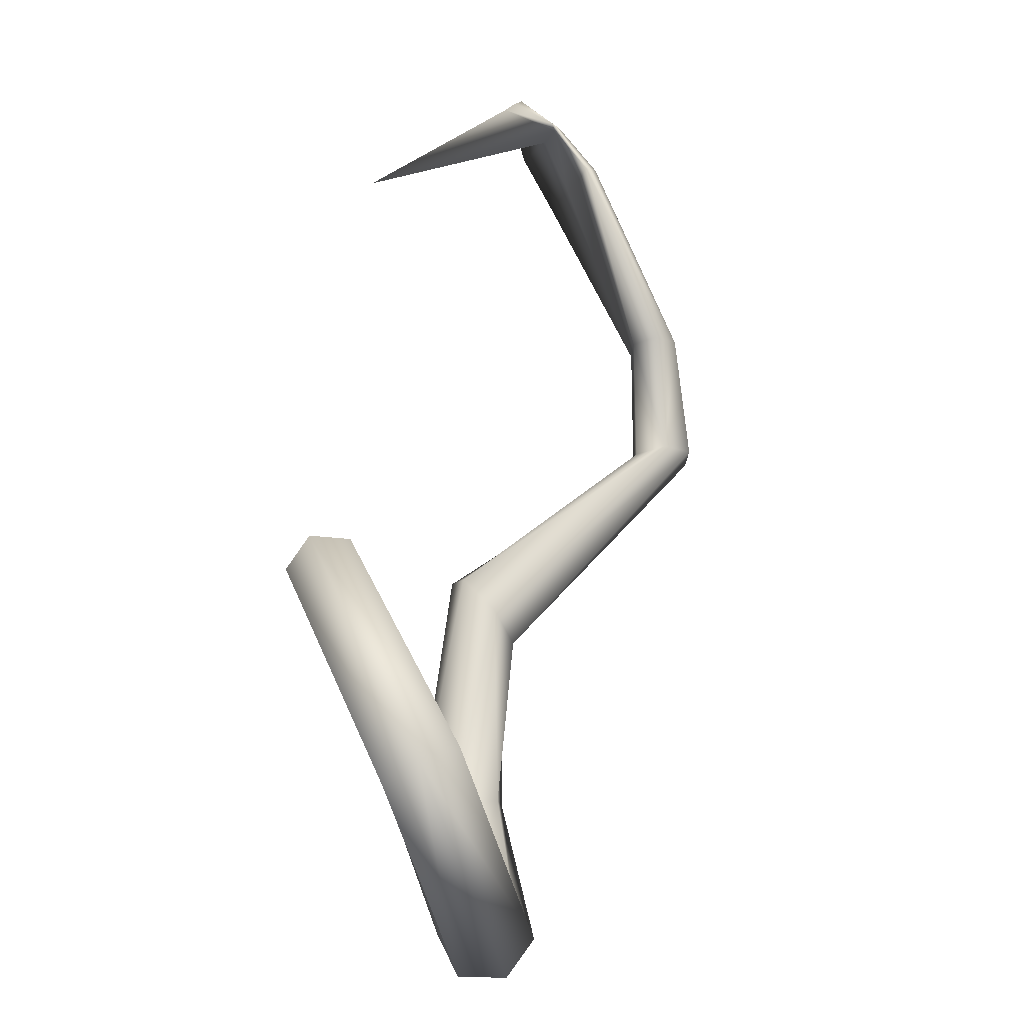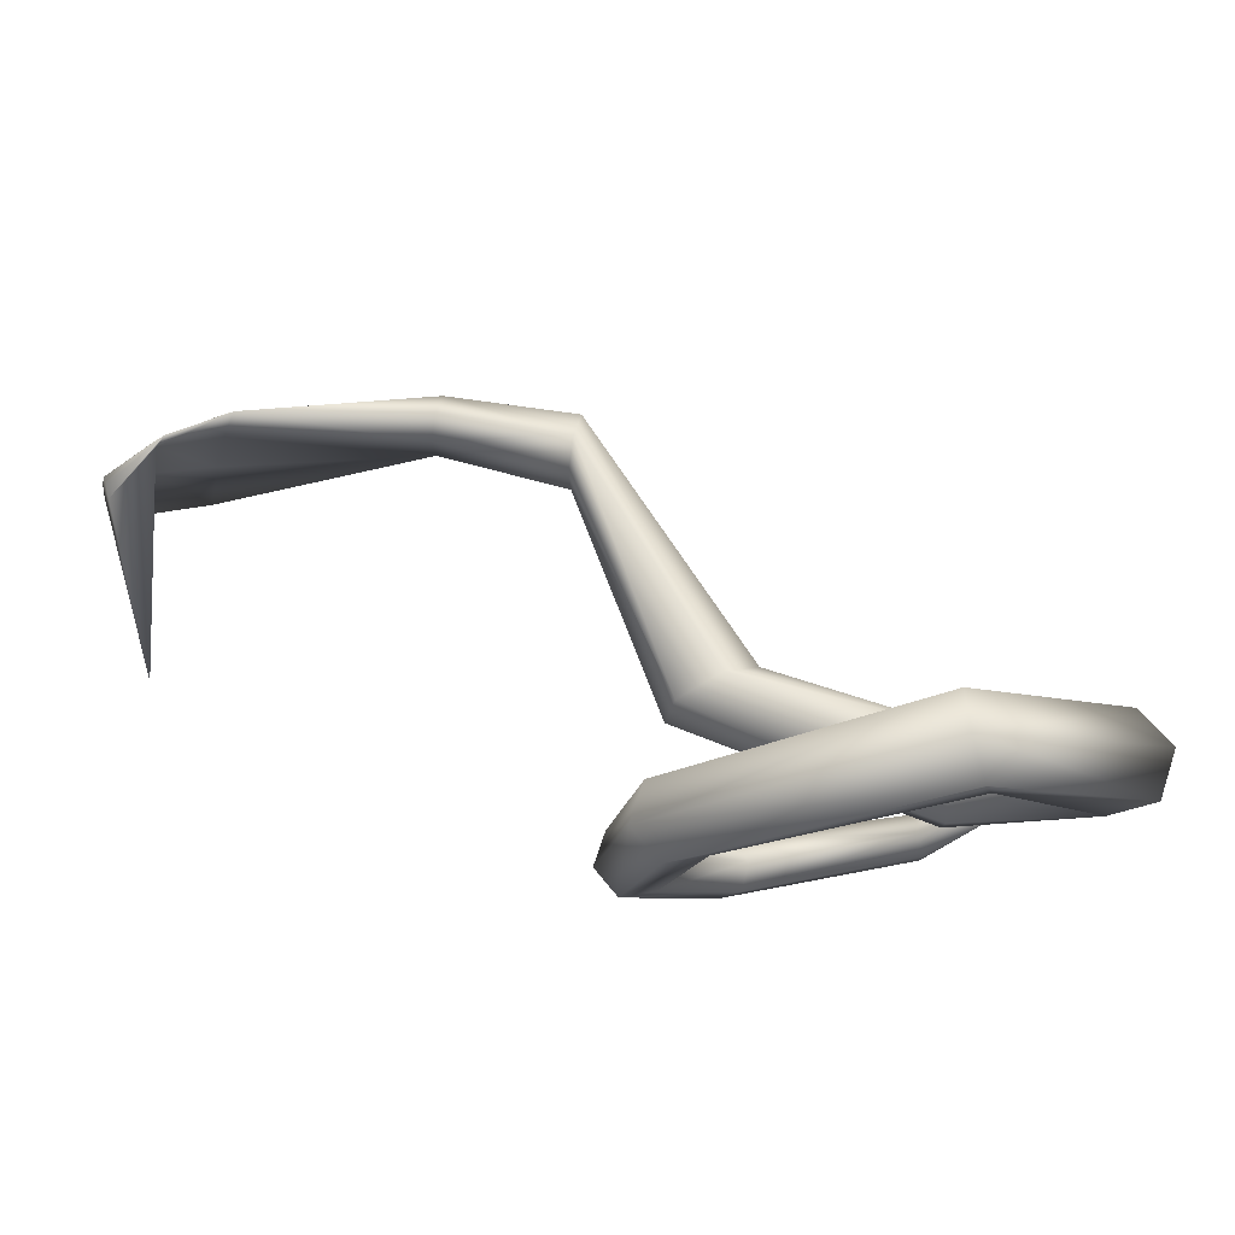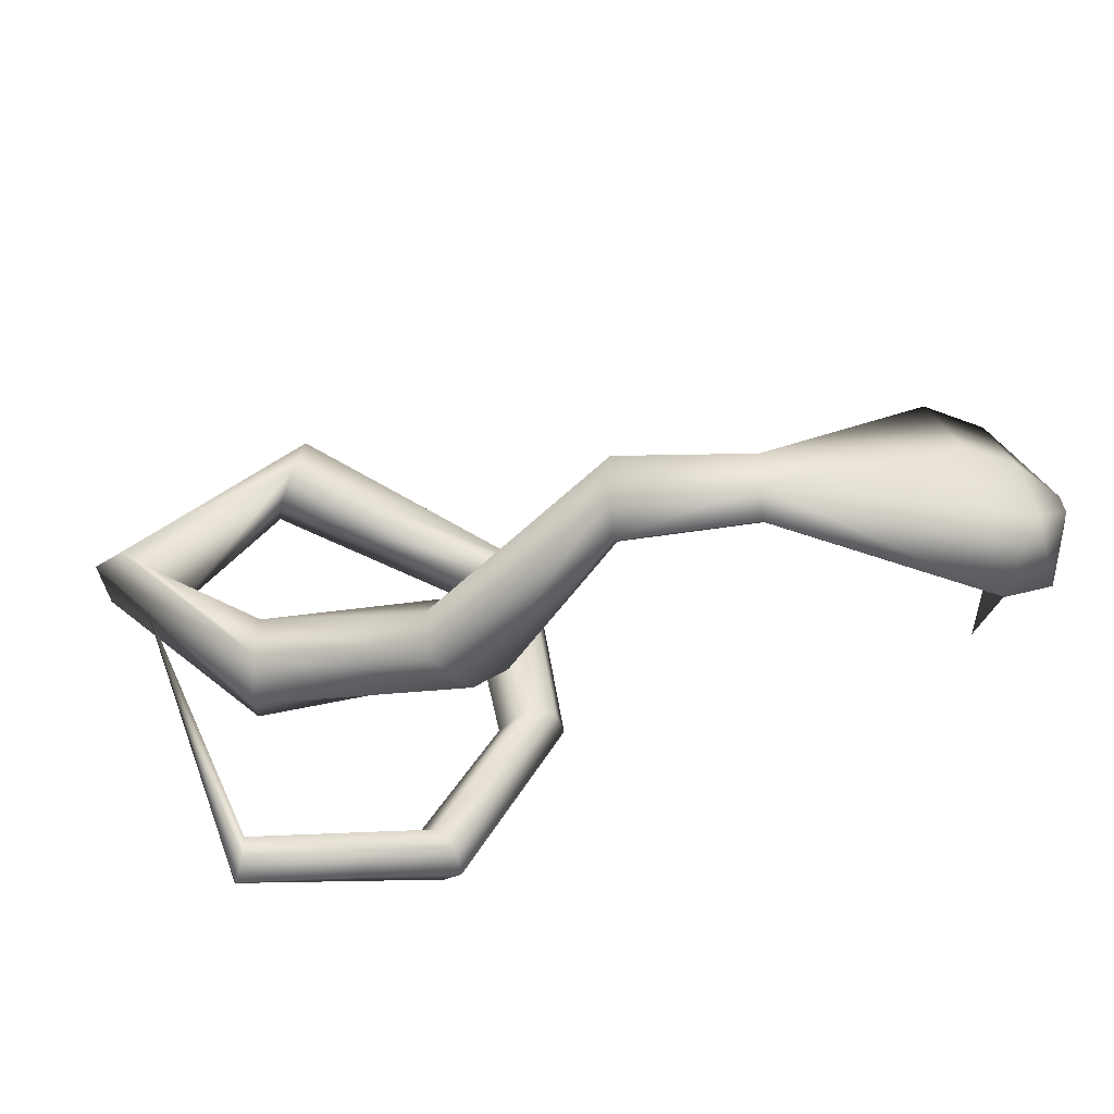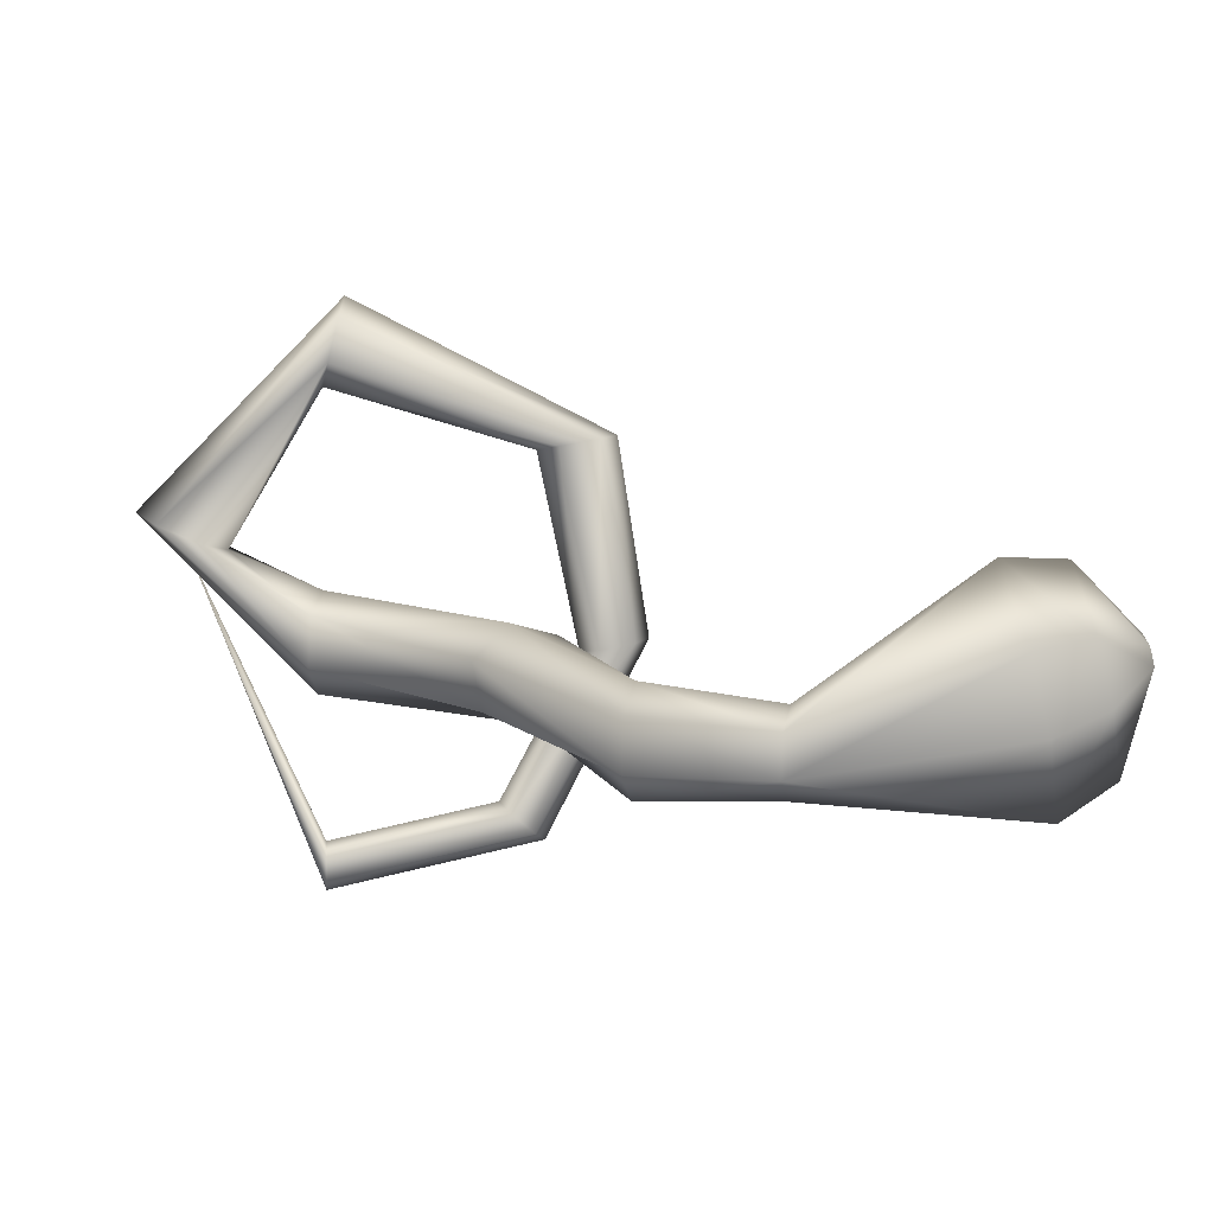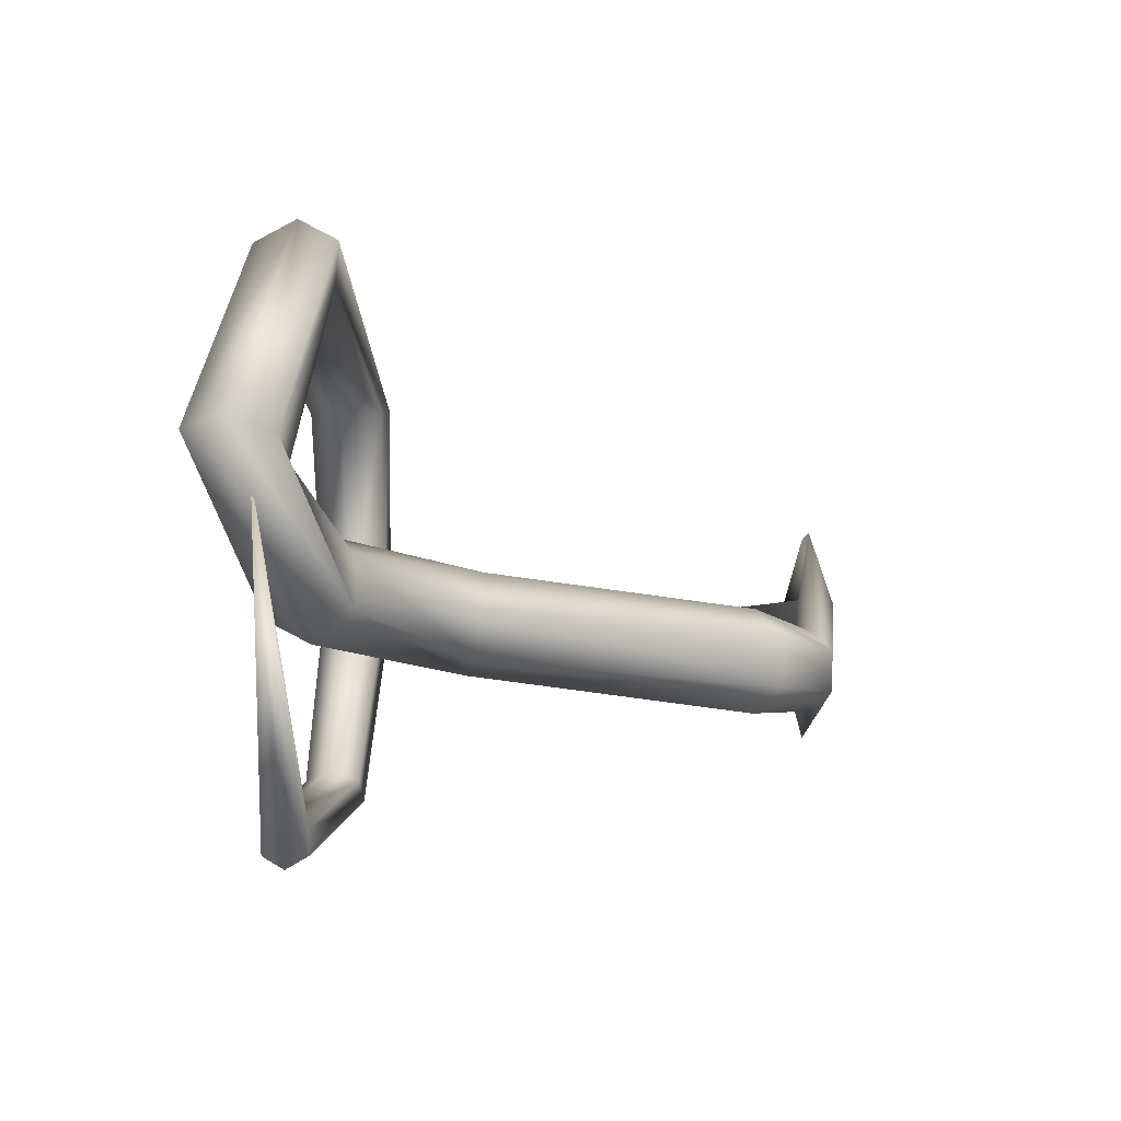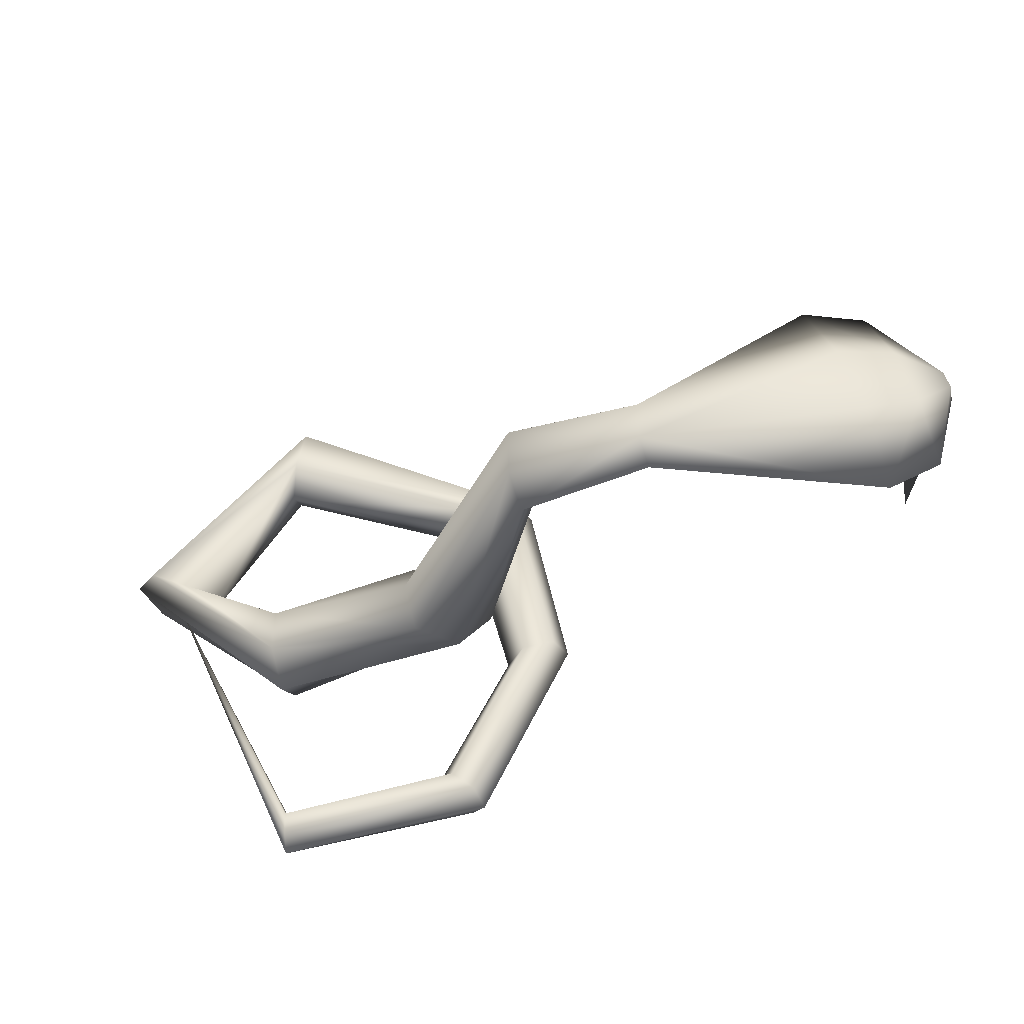
<metadata>
{"format":"obj","ext":"obj","renderer":"f3d","projection":"perspective","resolution":1024,"background":"white","views":[{"elev":75.9,"azim":-115.9,"up":"+Y"},{"elev":76.4,"azim":169.1,"up":"+Y"},{"elev":-43.4,"azim":-14.7,"up":"+Y"},{"elev":3.7,"azim":-5.6,"up":"+Y"},{"elev":-5.1,"azim":-82.6,"up":"+Y"},{"elev":50.9,"azim":-2.7,"up":"+Z"}]}
</metadata>
<code>
o Cylinder
v -1.072 0.4515 0.2856
v 2.347 0.2369 2.05
v 1.03 -0.2396 2.255
v 2.353 0.2013 2.004
v 1.066 -0.322 2.162
v 2.311 0.1509 1.281
v 1.107 -0.2358 2.074
v 2.384 0.08866 2.042
v 1.112 -0.06724 2.08
v 2.379 0.1243 2.088
v 1.076 0.0152 2.173
v 2.36 0.1984 2.092
v -0.9223 0.4699 0.2325
v -1.015 0.5197 0.06049
v -1.201 0.5977 0.06528
v -1.294 0.626 0.2421
v -1.201 0.5762 0.4141
v -1.015 0.4982 0.4093
v 0.1912 0.2097 0.9009
v 0.3865 0.155 0.8393
v 0.4316 -0.048 0.7983
v 0.2816 -0.1962 0.8189
v 0.08632 -0.1415 0.8806
v 0.04115 0.0615 0.9215
v 0.4232 0.8931 0.138
v 0.5908 0.924 0.138
v 0.6746 0.9395 0.2856
v 0.5908 0.924 0.4332
v 0.4232 0.8931 0.4332
v 0.3394 0.8776 0.2856
v 0.5652 0.08029 1.957
v 0.6103 -0.02324 1.84
v 0.6042 -0.235 1.833
v 0.5529 -0.3432 1.943
v 0.5078 -0.2396 2.06
v 0.5139 -0.0279 2.067
v -0.5369 0.3096 0.3571
v -0.5024 0.1894 0.186
v -0.5133 -0.02173 0.2008
v -0.5588 -0.1127 0.3867
v -0.5933 0.007466 0.5578
v -0.5823 0.2186 0.543
v 0.2295 -0.6154 0.1773
v 0.3245 -0.6966 0.1773
v 0.372 -0.7373 0.2856
v 0.3245 -0.6966 0.3939
v 0.2295 -0.6154 0.3939
v 0.182 -0.5747 0.2856
v 0.5886 0.05944 0.1577
v 0.7339 0.08626 0.1577
v 0.8065 0.09967 0.2856
v 0.7339 0.08626 0.4136
v 0.5886 0.05944 0.4136
v 0.516 0.04603 0.2856
v -0.5095 1.227 0.12
v -0.4639 1.413 0.12
v -0.4411 1.505 0.2856
v -0.4639 1.413 0.4512
v -0.5095 1.227 0.4512
v -0.5324 1.134 0.2856
v -0.5312 -0.7802 0.197
v -0.5312 -0.8825 0.197
v -0.5312 -0.9337 0.2856
v -0.5312 -0.8825 0.3742
v -0.5312 -0.7802 0.3742
v -0.5312 -0.729 0.2856
v 1.035 -0.07096 2.26
v 1.802 0.5144 2.147
v 1.884 0.1966 2.165
v 1.959 -0.1072 2.151
v 2.034 -0.4235 2.1
v 1.965 -0.1116 2.241
v 1.892 0.1937 2.252
v 2.07 0.5038 2.107
v 2.142 0.2358 2.159
v 2.206 -0.01788 2.145
v 2.267 -0.2816 2.065
v 2.208 -0.01872 2.171
v 2.144 0.2349 2.185
f 74 2 4
f 75 4 6
f 76 6 8
f 77 8 10
f 4 2 12
f 79 12 74
f 78 10 79
f 5 71 3
f 60 13 55
f 55 14 15
f 56 15 57
f 57 16 17
f 59 18 13
f 58 17 59
f 37 19 20
f 38 20 21
f 39 21 40
f 40 22 41
f 42 24 19
f 41 23 42
f 54 30 49
f 49 25 50
f 50 26 27
f 51 27 52
f 53 29 54
f 52 28 53
f 19 31 20
f 20 32 33
f 21 33 34
f 22 34 35
f 24 36 19
f 23 35 24
f 13 37 14
f 14 38 39
f 15 39 16
f 16 40 41
f 18 42 13
f 17 41 18
f 66 48 43
f 61 43 44
f 62 44 45
f 63 45 64
f 65 47 66
f 64 46 65
f 48 54 49
f 43 49 50
f 44 50 51
f 45 51 46
f 47 53 48
f 46 52 47
f 30 60 25
f 25 55 26
f 26 56 27
f 27 57 58
f 29 59 60
f 28 58 59
f 7 70 71
f 9 69 7
f 11 68 9
f 35 3 36
f 36 67 31
f 34 5 3
f 33 7 34
f 32 9 33
f 31 11 9
f 1 66 61
f 1 61 62
f 1 62 63
f 1 63 64
f 1 65 66
f 1 64 65
f 67 73 68
f 3 72 73
f 68 74 75
f 69 75 70
f 70 76 71
f 71 77 78
f 73 79 68
f 72 78 79
f 75 74 4
f 76 75 6
f 77 76 8
f 78 77 10
f 4 12 10
f 6 4 10
f 8 6 10
f 12 2 74
f 10 12 79
f 71 72 3
f 13 14 55
f 56 55 15
f 15 16 57
f 58 57 17
f 60 59 13
f 17 18 59
f 38 37 20
f 39 38 21
f 21 22 40
f 22 23 41
f 37 42 19
f 23 24 42
f 30 25 49
f 25 26 50
f 51 50 27
f 27 28 52
f 29 30 54
f 28 29 53
f 31 32 20
f 21 20 33
f 22 21 34
f 23 22 35
f 36 31 19
f 35 36 24
f 37 38 14
f 15 14 39
f 39 40 16
f 17 16 41
f 42 37 13
f 41 42 18
f 61 66 43
f 62 61 44
f 63 62 45
f 45 46 64
f 47 48 66
f 46 47 65
f 43 48 49
f 44 43 50
f 45 44 51
f 51 52 46
f 53 54 48
f 52 53 47
f 60 55 25
f 55 56 26
f 56 57 27
f 28 27 58
f 30 29 60
f 29 28 59
f 5 7 71
f 69 70 7
f 68 69 9
f 3 67 36
f 67 11 31
f 35 34 3
f 7 5 34
f 9 7 33
f 32 31 9
f 11 67 68
f 67 3 73
f 69 68 75
f 75 76 70
f 76 77 71
f 72 71 78
f 79 74 68
f 73 72 79

</code>
